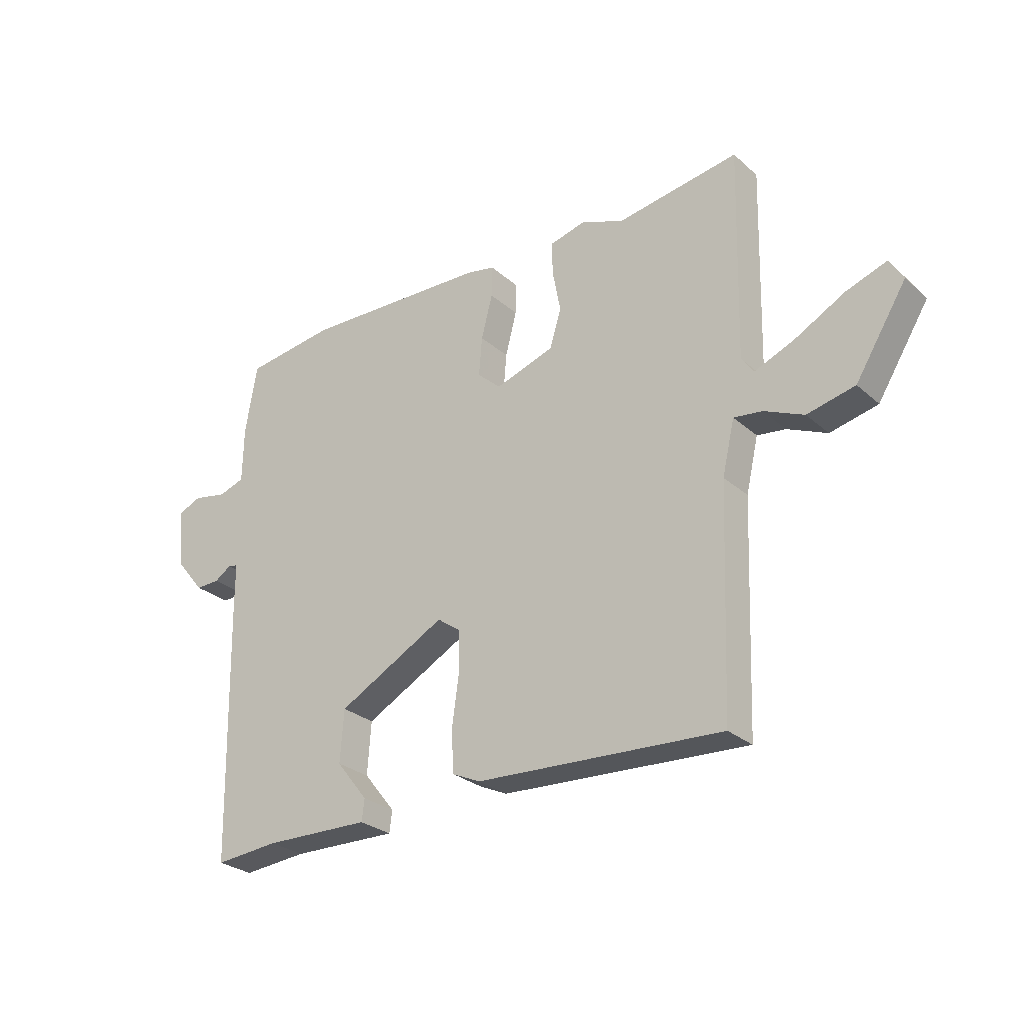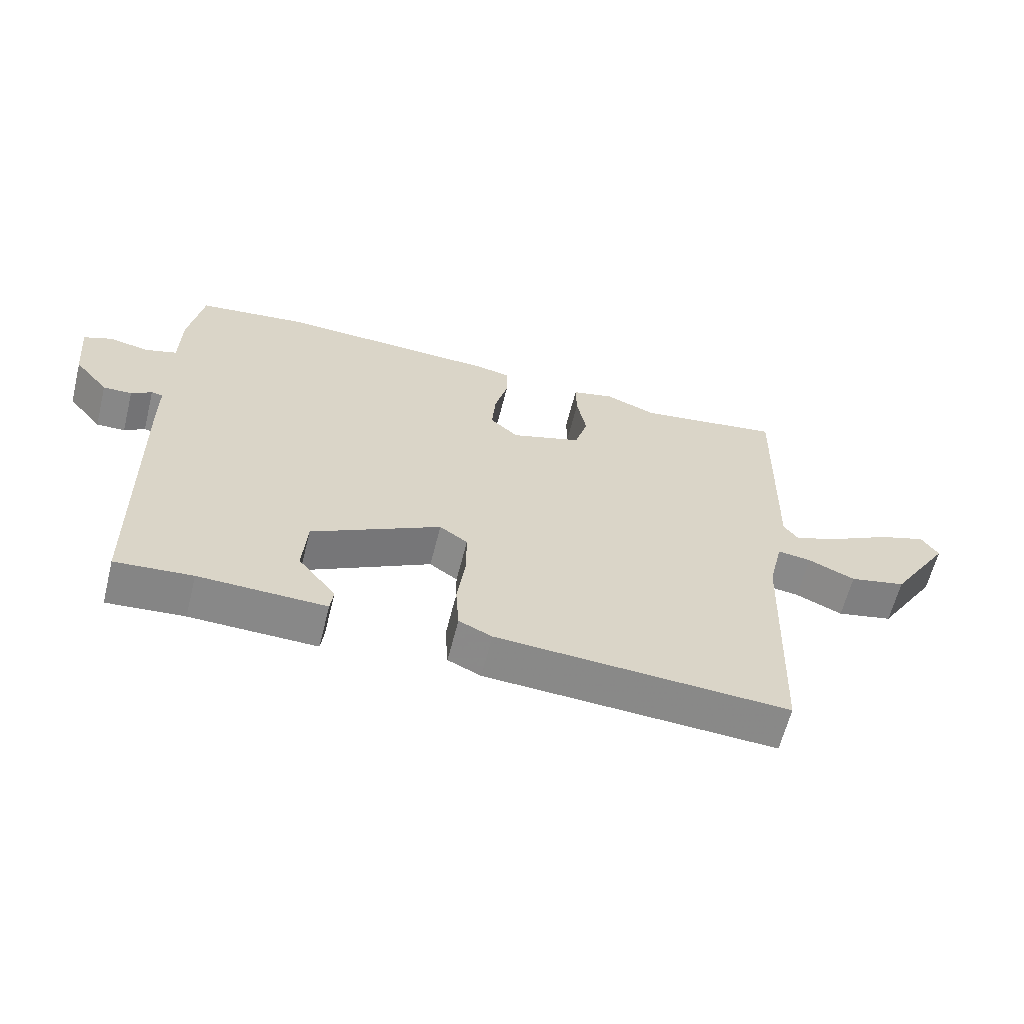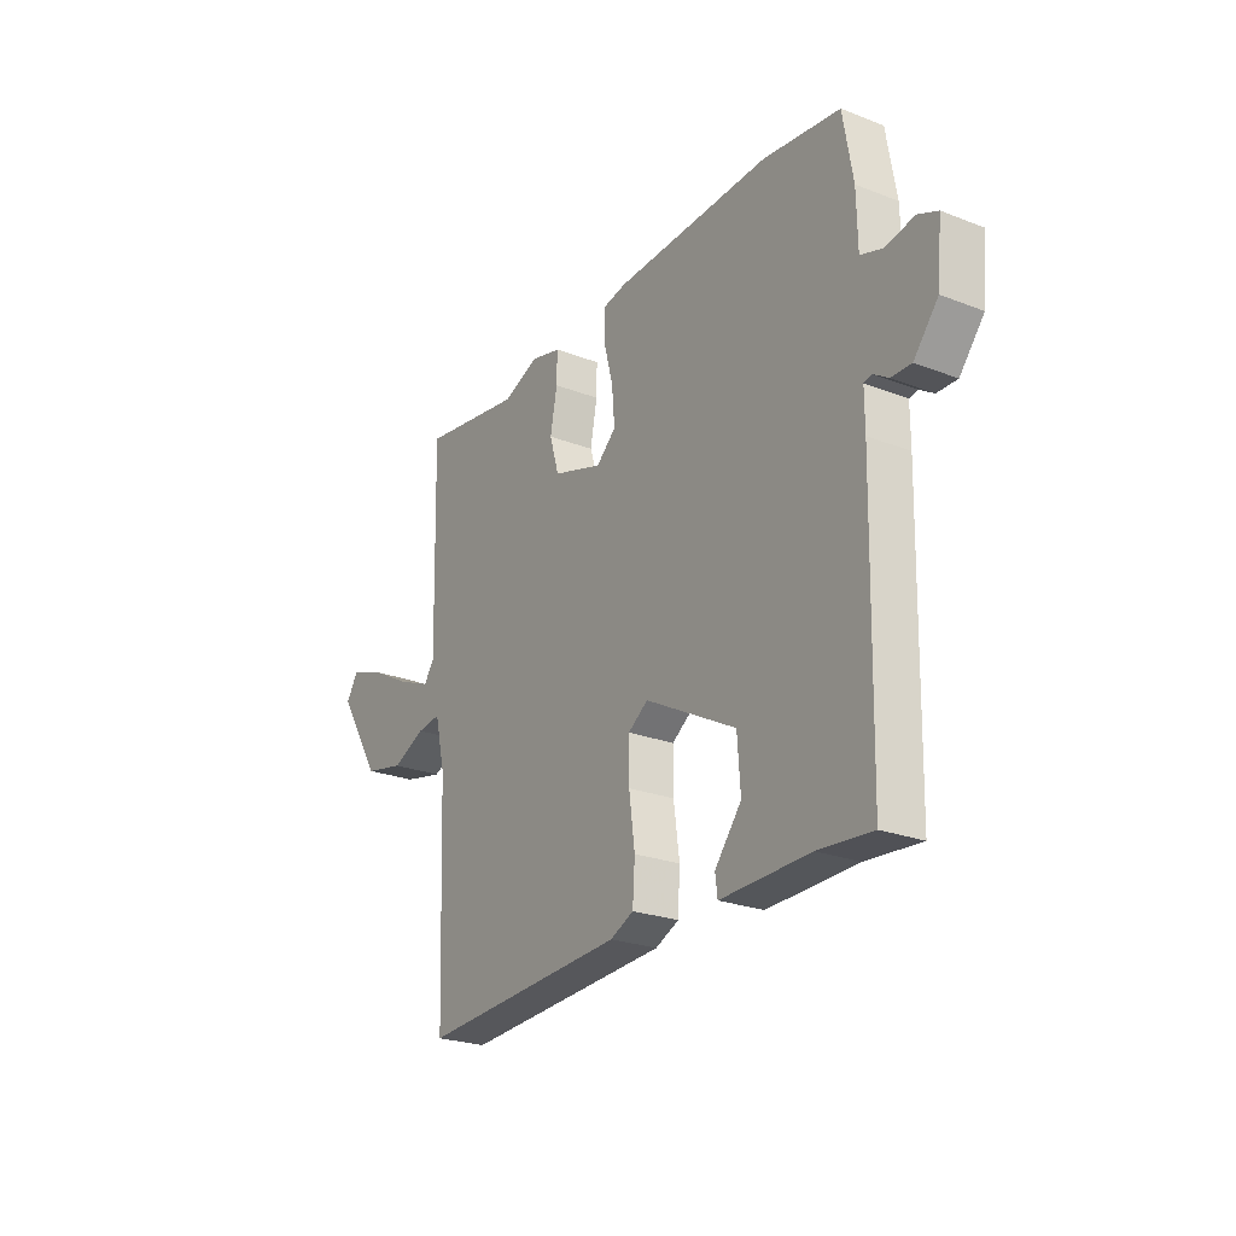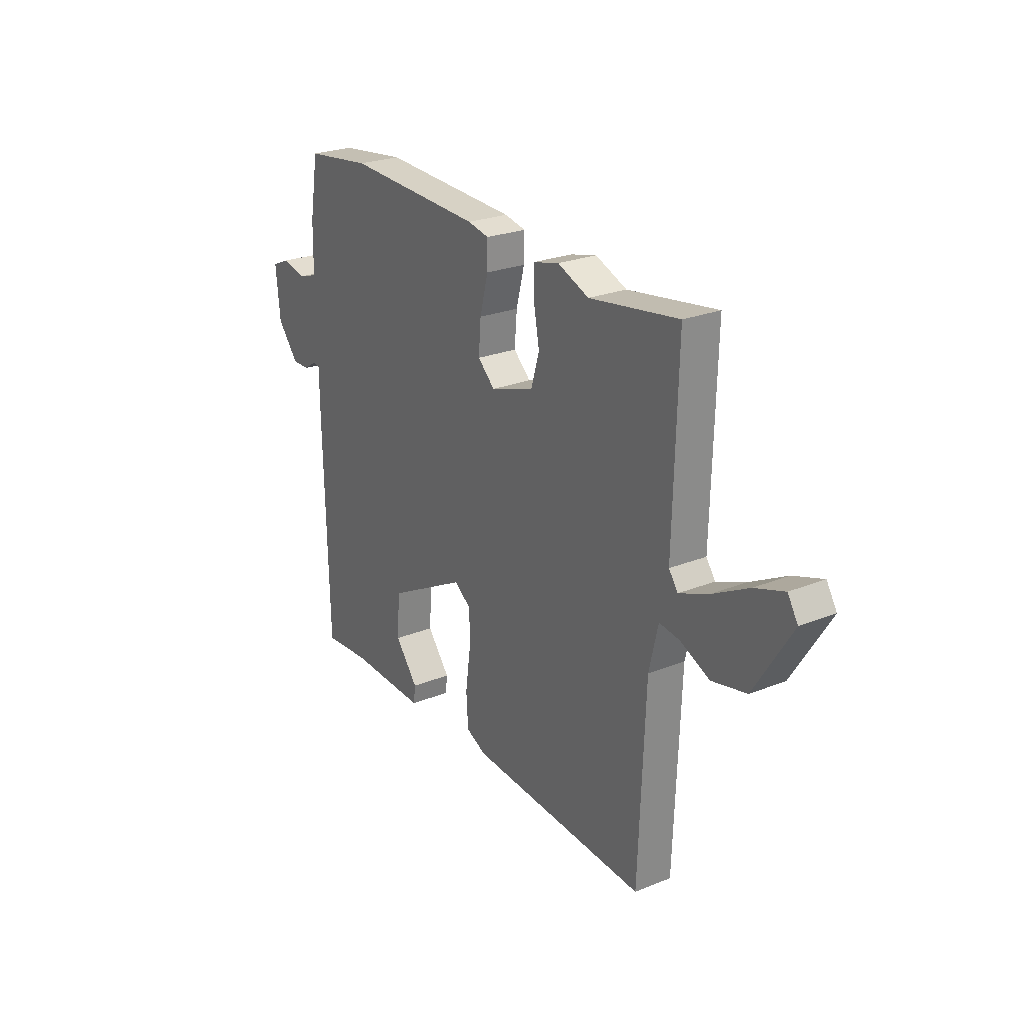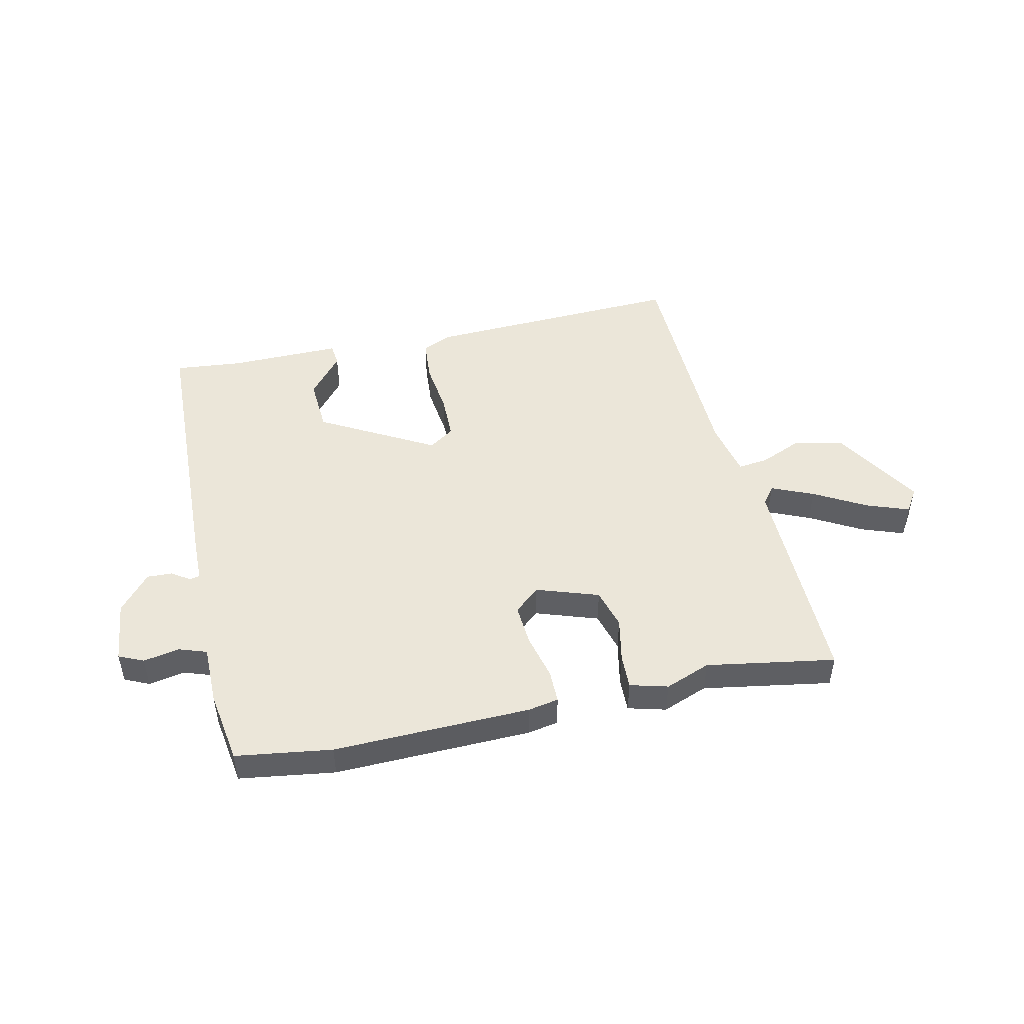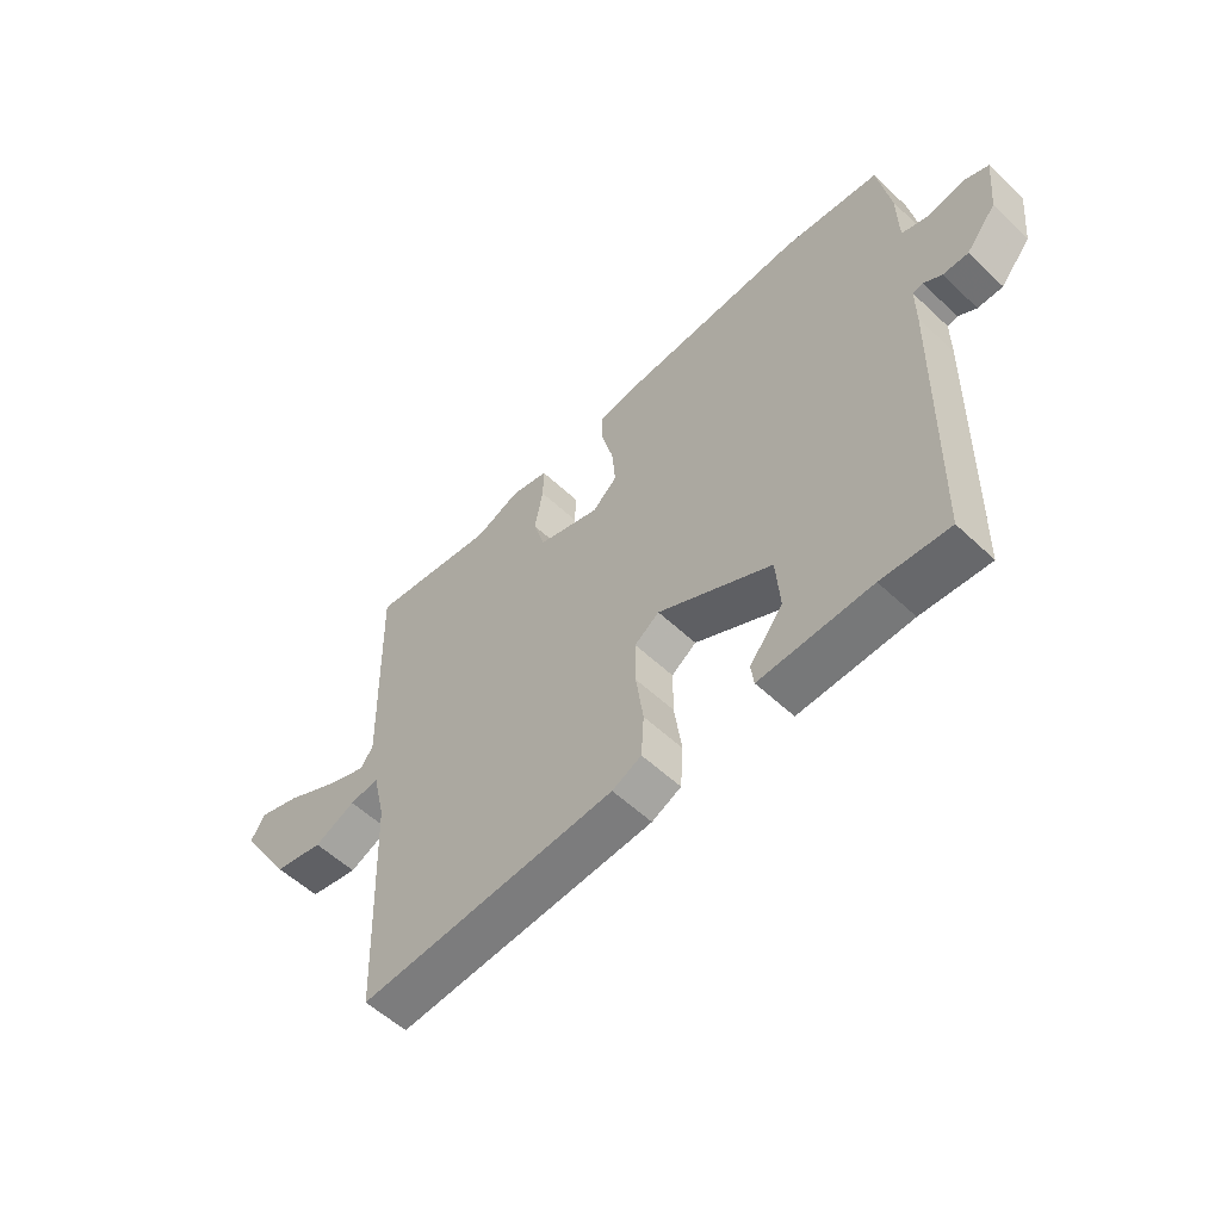
<metadata>
{"format":"obj","ext":"obj","renderer":"f3d","projection":"perspective","resolution":1024,"background":"white","views":[{"elev":-27.7,"azim":37.4,"up":"+Z"},{"elev":-62.6,"azim":-14.1,"up":"+Z"},{"elev":-24.5,"azim":-122.4,"up":"+Z"},{"elev":25.0,"azim":56.9,"up":"+Z"},{"elev":48.2,"azim":-11.7,"up":"+Y"},{"elev":-56.3,"azim":-134.4,"up":"+Z"}]}
</metadata>
<code>
v -0.534 0.07 -0.49
v -0.545 0.07 0.008
v -0.545 0.07 0.081
v -0.563 0.07 0.085
v -0.595 0.07 0.064
v -0.64 0.07 0.063
v -0.694 0.07 0.129
v -0.705 0.07 0.24
v -0.661 0.07 0.259
v -0.597 0.07 0.246
v -0.548 0.07 0.262
v -0.546 0.07 0.368
v -0.524 0.07 0.497
v -0.354 0.07 0.519
v -0.005 0.07 0.505
v 0.049 0.07 0.494
v 0.048 0.07 0.435
v 0.027 0.07 0.354
v 0.021 0.07 0.281
v 0.065 0.07 0.241
v 0.176 0.07 0.277
v 0.197 0.07 0.348
v 0.182 0.07 0.428
v 0.181 0.07 0.489
v 0.248 0.07 0.506
v 0.328 0.07 0.474
v 0.556 0.07 0.509
v 0.546 0.07 0.116
v 0.569 0.07 0.084
v 0.644 0.07 0.115
v 0.737 0.07 0.165
v 0.812 0.07 0.191
v 0.838 0.07 0.149
v 0.742 0.07 -0.004
v 0.653 0.07 -0.024
v 0.579 0.07 0.009
v 0.526 0.07 0.016
v 0.503 0.07 -0.083
v 0.487 0.07 -0.496
v 0.028 0.07 -0.47
v -0.024 0.07 -0.446
v -0.029 0.07 -0.37
v -0.016 0.07 -0.275
v -0.016 0.07 -0.196
v -0.06 0.07 -0.165
v -0.263 0.07 -0.274
v -0.27 0.07 -0.371
v -0.211 0.07 -0.445
v -0.216 0.07 -0.485
v -0.414 0.07 -0.48
v -0.534 0 -0.49
v -0.545 0 0.008
v -0.545 0 0.081
v -0.563 0 0.085
v -0.595 0 0.064
v -0.64 0 0.063
v -0.694 0 0.129
v -0.705 0 0.24
v -0.661 0 0.259
v -0.597 0 0.246
v -0.548 0 0.262
v -0.546 0 0.368
v -0.524 0 0.497
v -0.354 0 0.519
v -0.005 0 0.505
v 0.049 0 0.494
v 0.048 0 0.435
v 0.027 0 0.354
v 0.021 0 0.281
v 0.065 0 0.241
v 0.176 0 0.277
v 0.197 0 0.348
v 0.182 0 0.428
v 0.181 0 0.489
v 0.248 0 0.506
v 0.328 0 0.474
v 0.556 0 0.509
v 0.546 0 0.116
v 0.569 0 0.084
v 0.644 0 0.115
v 0.737 0 0.165
v 0.812 0 0.191
v 0.838 0 0.149
v 0.742 0 -0.004
v 0.653 0 -0.024
v 0.579 0 0.009
v 0.526 0 0.016
v 0.503 0 -0.083
v 0.487 0 -0.496
v 0.028 0 -0.47
v -0.024 0 -0.446
v -0.029 0 -0.37
v -0.016 0 -0.275
v -0.016 0 -0.196
v -0.06 0 -0.165
v -0.263 0 -0.274
v -0.27 0 -0.371
v -0.211 0 -0.445
v -0.216 0 -0.485
v -0.414 0 -0.48
f 47 48 49 50
f 46 47 50 1
f 40 41 42 43
f 38 39 40 43
f 37 38 43 44
f 33 34 35 36
f 33 36 37
f 30 31 32 33
f 29 30 33 37
f 28 29 37 44
f 26 27 28 44
f 22 23 24 25
f 21 22 25 26
f 15 16 17 18
f 15 18 19
f 14 15 19
f 11 12 13 14
f 11 14 19 20
f 7 8 9 10
f 7 10 11 20
f 4 5 6 7
f 3 4 7 20
f 46 1 2 3
f 45 46 3 20
f 21 26 44 45
f 20 21 45
f 100 99 98 97
f 51 100 97 96
f 93 92 91 90
f 93 90 89 88
f 94 93 88 87
f 86 85 84 83
f 87 86 83
f 83 82 81 80
f 87 83 80 79
f 94 87 79 78
f 94 78 77 76
f 75 74 73 72
f 76 75 72 71
f 68 67 66 65
f 69 68 65
f 69 65 64
f 64 63 62 61
f 70 69 64 61
f 60 59 58 57
f 70 61 60 57
f 57 56 55 54
f 70 57 54 53
f 53 52 51 96
f 70 53 96 95
f 95 94 76 71
f 95 71 70
f 1 51 52 2
f 2 52 53 3
f 3 53 54 4
f 4 54 55 5
f 5 55 56 6
f 6 56 57 7
f 7 57 58 8
f 8 58 59 9
f 9 59 60 10
f 10 60 61 11
f 11 61 62 12
f 12 62 63 13
f 13 63 64 14
f 14 64 65 15
f 15 65 66 16
f 16 66 67 17
f 17 67 68 18
f 18 68 69 19
f 19 69 70 20
f 20 70 71 21
f 21 71 72 22
f 22 72 73 23
f 23 73 74 24
f 24 74 75 25
f 25 75 76 26
f 26 76 77 27
f 27 77 78 28
f 28 78 79 29
f 29 79 80 30
f 30 80 81 31
f 31 81 82 32
f 32 82 83 33
f 33 83 84 34
f 34 84 85 35
f 35 85 86 36
f 36 86 87 37
f 37 87 88 38
f 38 88 89 39
f 39 89 90 40
f 40 90 91 41
f 41 91 92 42
f 42 92 93 43
f 43 93 94 44
f 44 94 95 45
f 45 95 96 46
f 46 96 97 47
f 47 97 98 48
f 48 98 99 49
f 49 99 100 50
f 50 100 51 1

</code>
